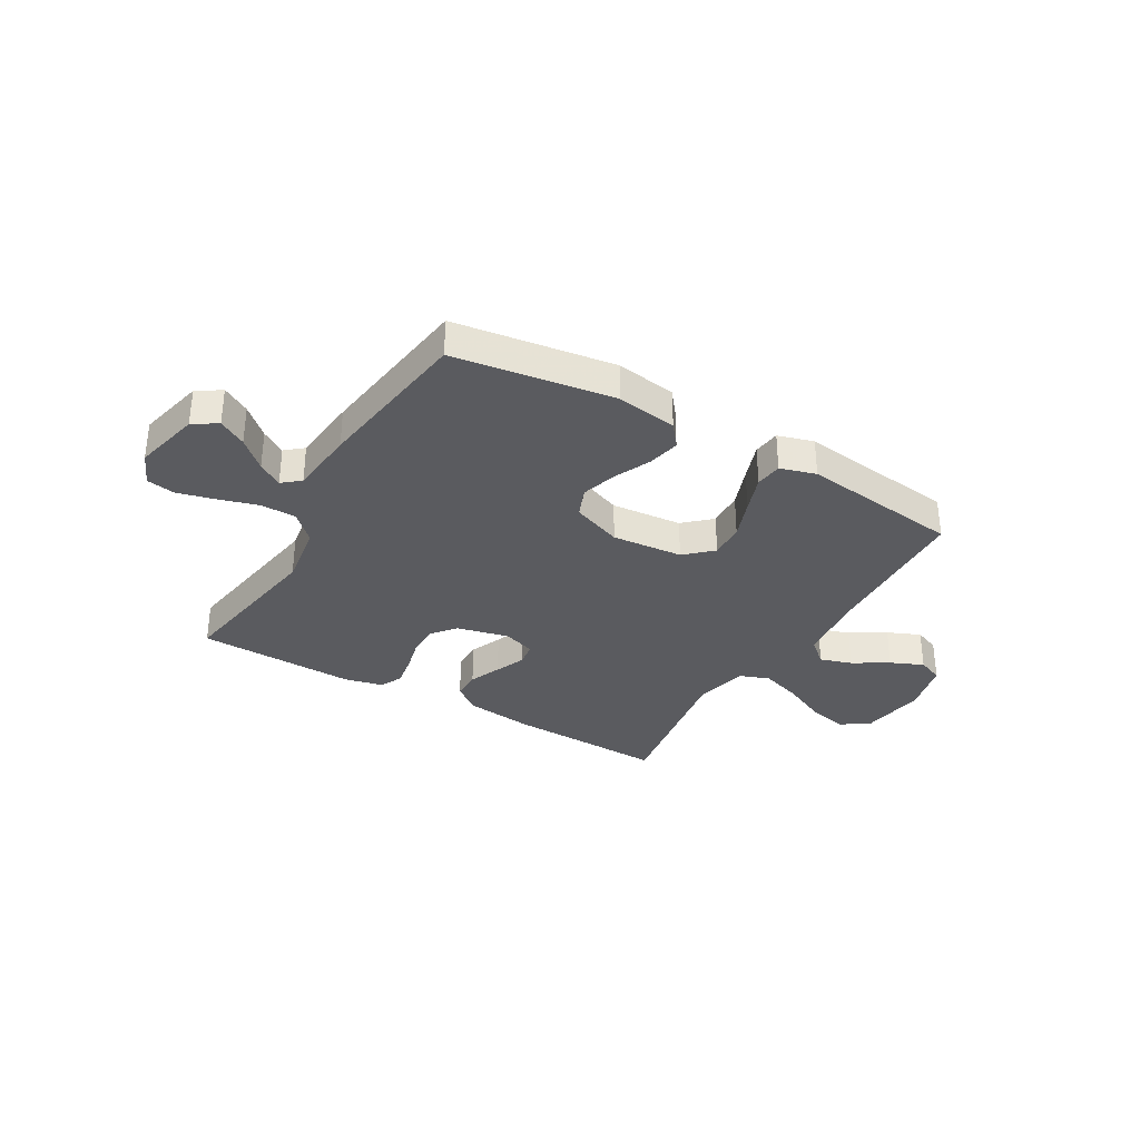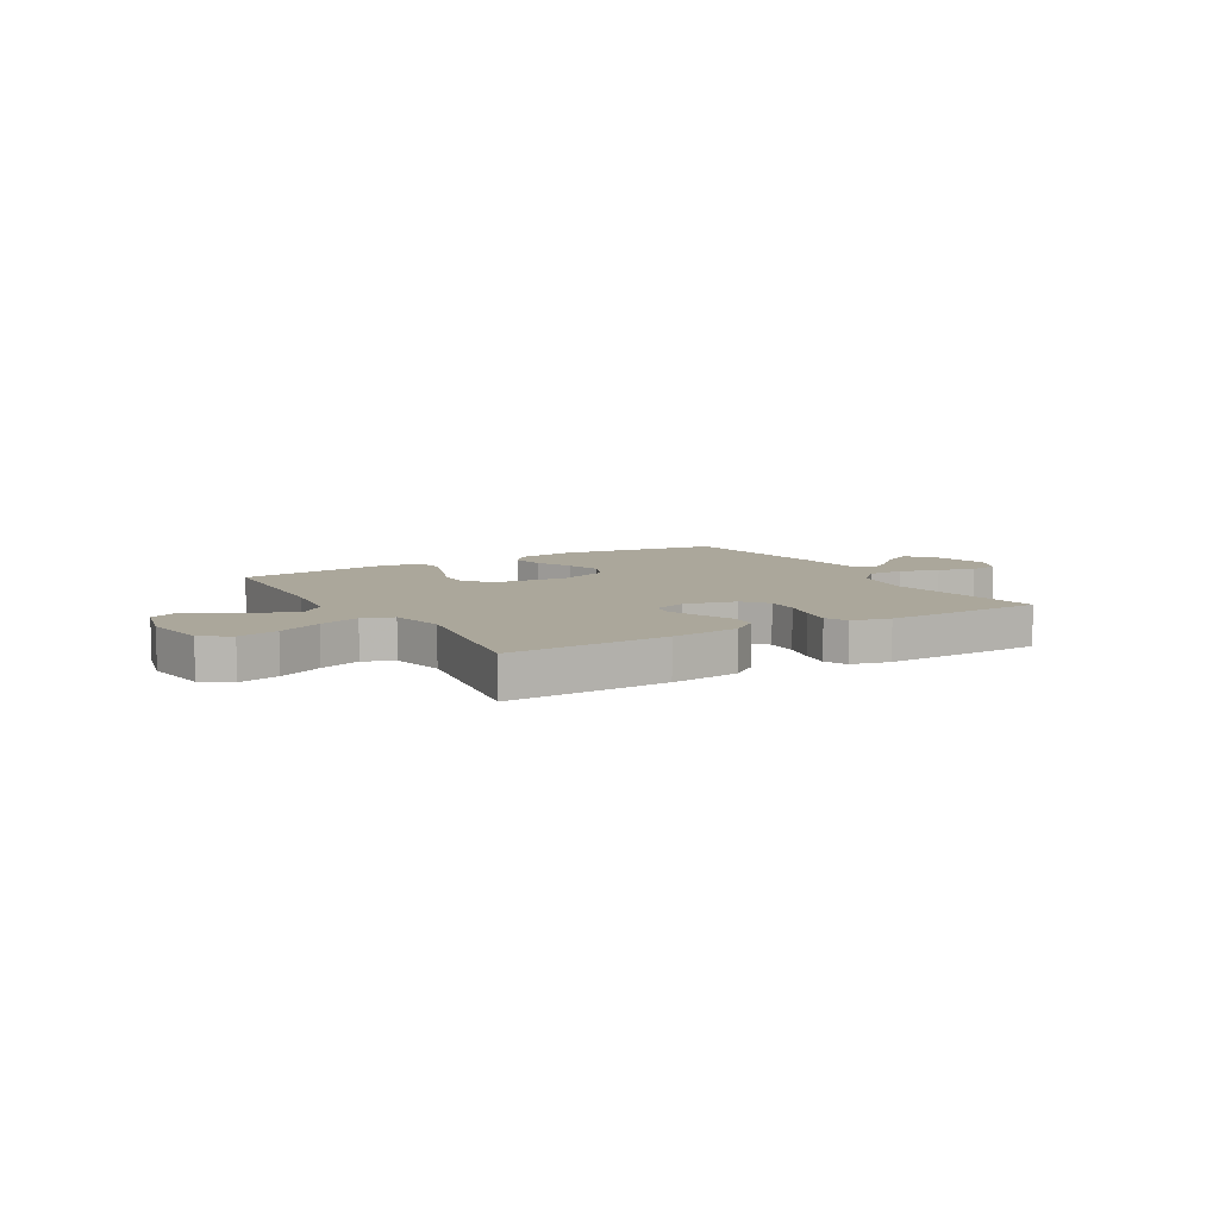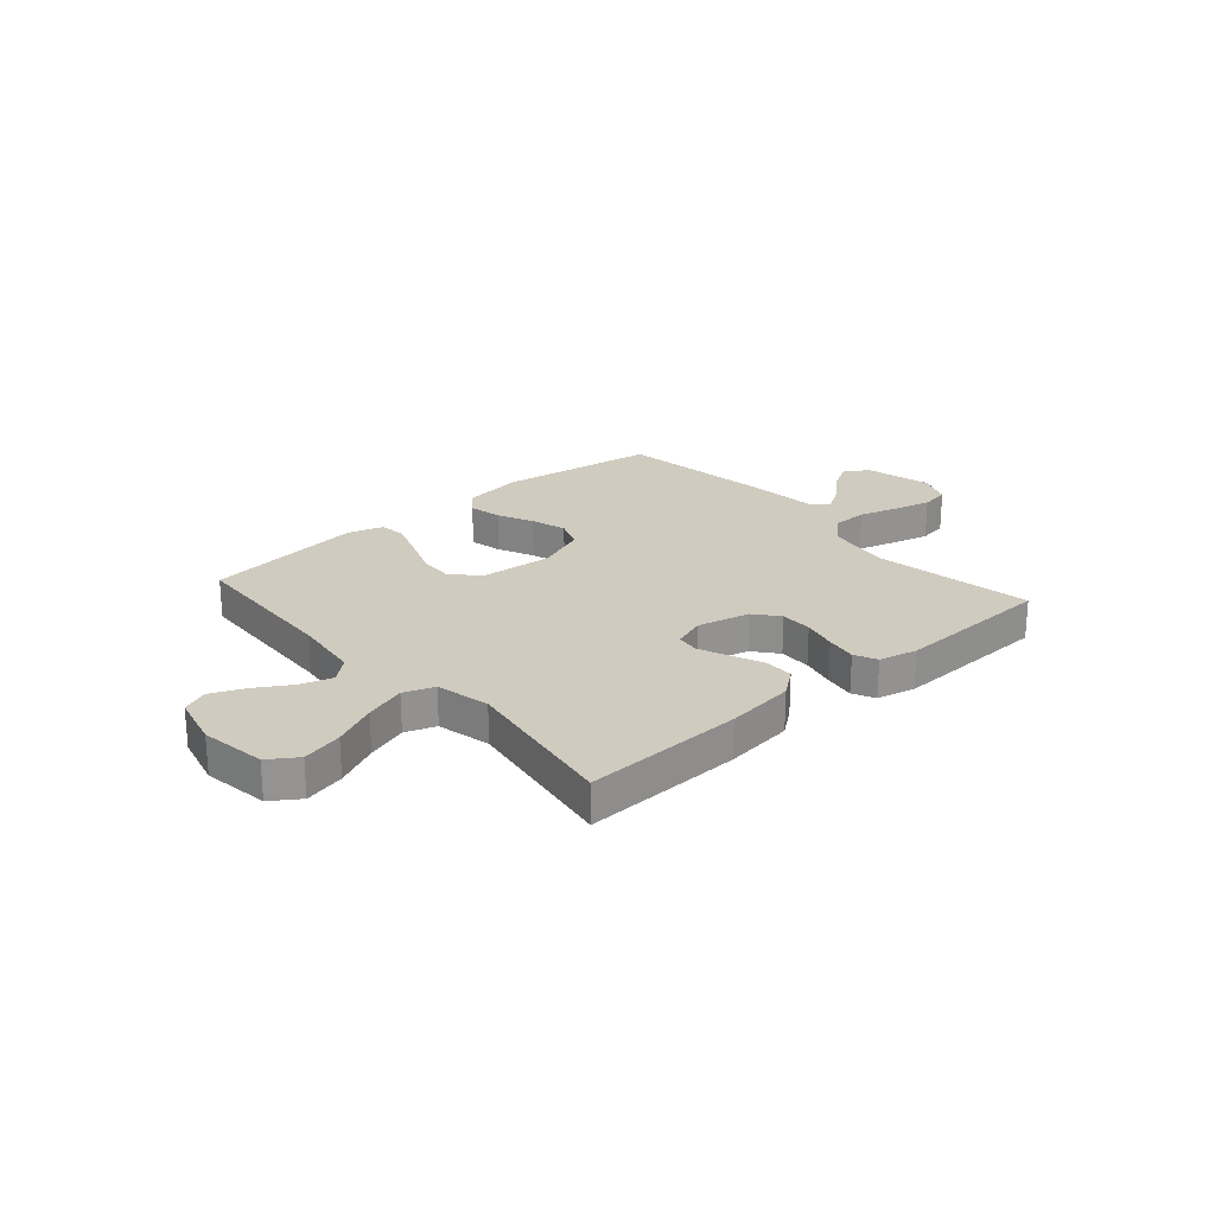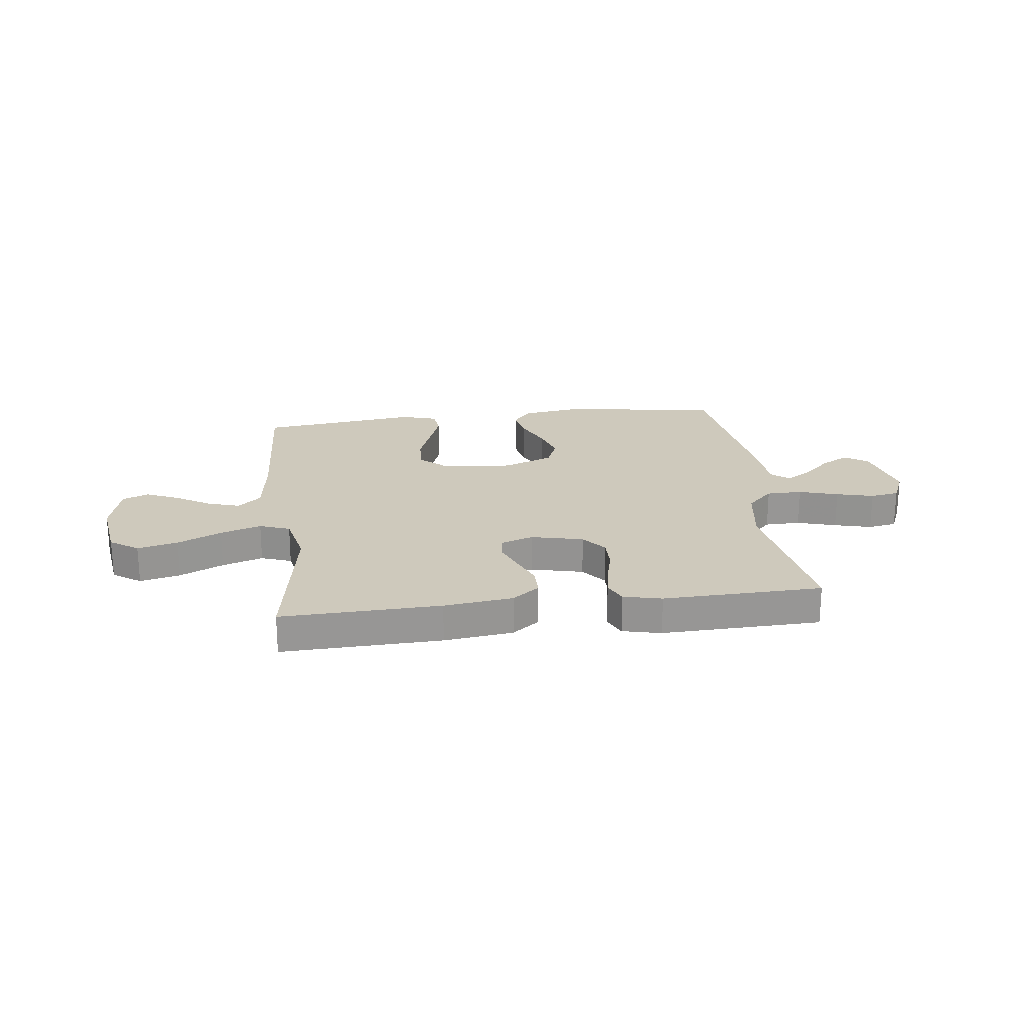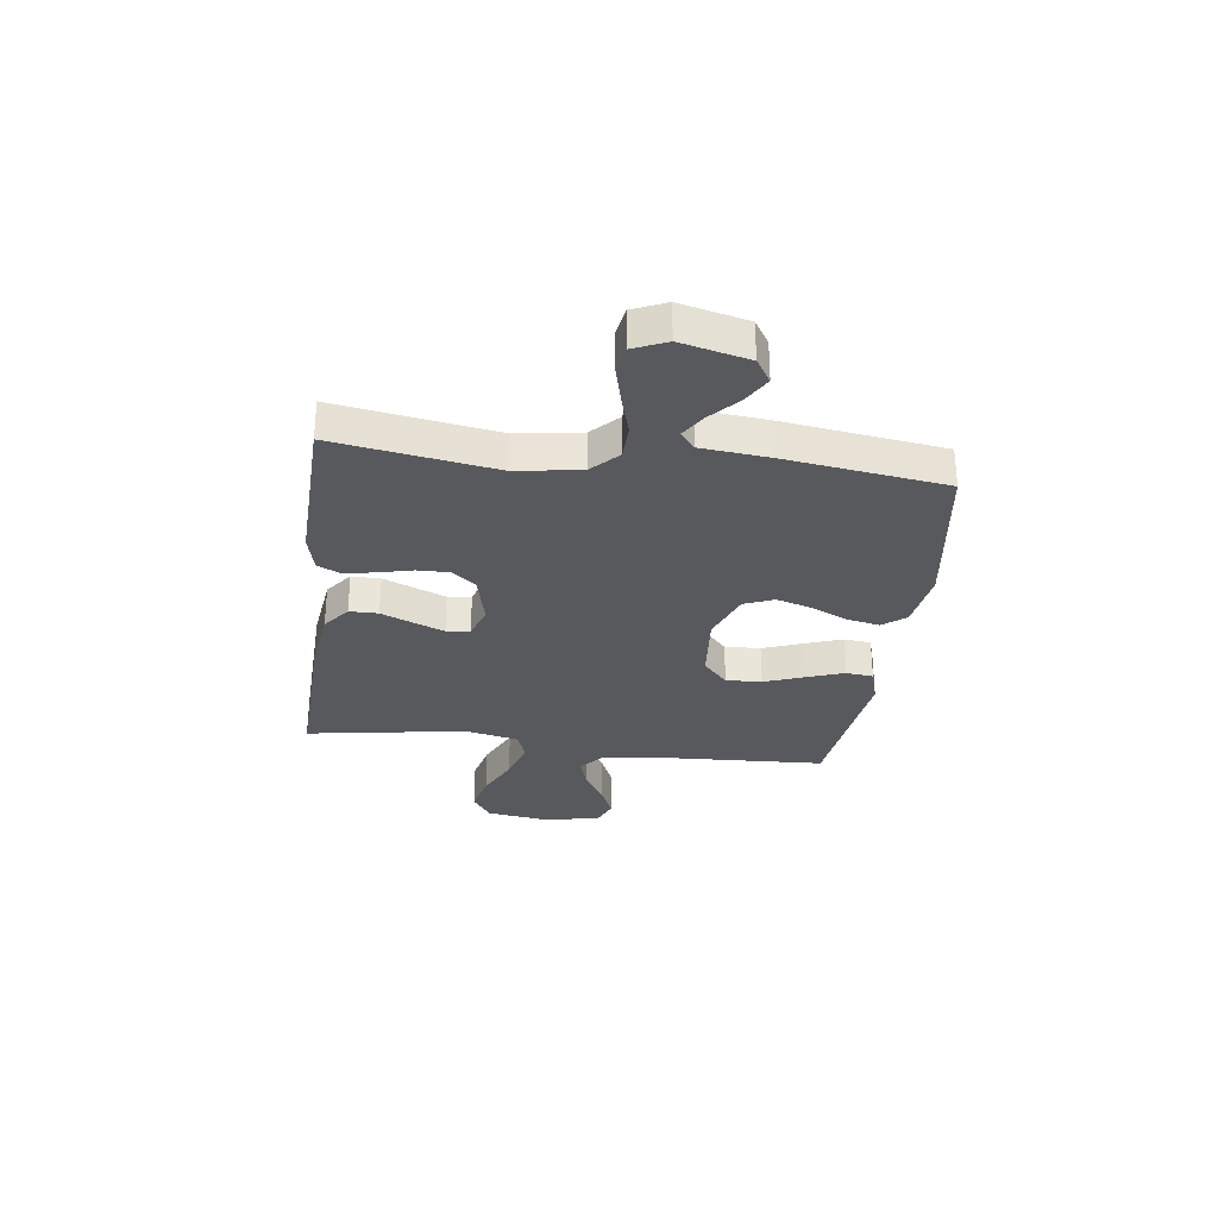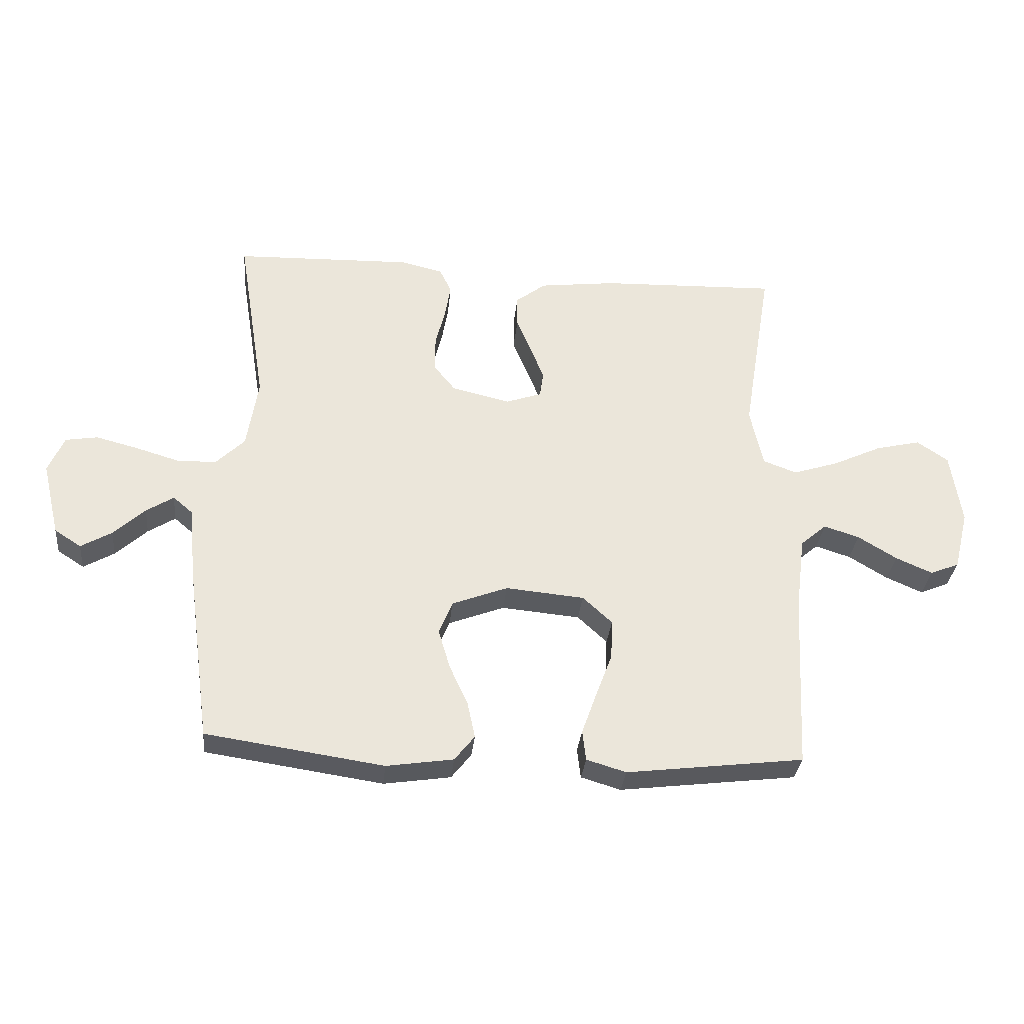
<metadata>
{"format":"obj","ext":"obj","renderer":"f3d","projection":"perspective","resolution":1024,"background":"white","views":[{"elev":-33.2,"azim":149.7,"up":"+Y"},{"elev":8.1,"azim":-30.3,"up":"+Y"},{"elev":23.7,"azim":-41.3,"up":"+Y"},{"elev":22.5,"azim":-7.0,"up":"+Y"},{"elev":-29.9,"azim":82.5,"up":"+Y"},{"elev":-32.0,"azim":174.3,"up":"+Z"}]}
</metadata>
<code>
v 0.5 0.07 0.5
v 0.452 0.07 0.2
v 0.471 0.07 0.08
v 0.52 0.07 0.032
v 0.587 0.07 0.031
v 0.661 0.07 0.053
v 0.731 0.07 0.071
v 0.785 0.07 0.062
v 0.812 0.07 0
v 0.782 0.07 -0.126
v 0.737 0.07 -0.155
v 0.685 0.07 -0.125
v 0.632 0.07 -0.076
v 0.586 0.07 -0.047
v 0.553 0.07 -0.075
v 0.541 0.07 -0.2
v 0.5 0.07 -0.5
v 0.2 0.07 -0.544
v 0.087 0.07 -0.527
v 0.053 0.07 -0.484
v 0.066 0.07 -0.423
v 0.097 0.07 -0.355
v 0.117 0.07 -0.288
v 0.094 0.07 -0.232
v 0 0.07 -0.196
v -0.133 0.07 -0.208
v -0.183 0.07 -0.254
v -0.18 0.07 -0.321
v -0.152 0.07 -0.396
v -0.127 0.07 -0.466
v -0.133 0.07 -0.517
v -0.2 0.07 -0.537
v -0.5 0.07 -0.5
v -0.515 0.07 -0.2
v -0.531 0.07 -0.073
v -0.575 0.07 -0.035
v -0.635 0.07 -0.054
v -0.701 0.07 -0.094
v -0.763 0.07 -0.121
v -0.812 0.07 -0.101
v -0.837 0.07 0
v -0.819 0.07 0.124
v -0.766 0.07 0.16
v -0.69 0.07 0.142
v -0.607 0.07 0.103
v -0.53 0.07 0.078
v -0.473 0.07 0.099
v -0.451 0.07 0.2
v -0.5 0.07 0.5
v -0.2 0.07 0.49
v -0.07 0.07 0.474
v -0.019 0.07 0.435
v -0.019 0.07 0.381
v -0.044 0.07 0.321
v -0.067 0.07 0.264
v -0.061 0.07 0.22
v 0 0.07 0.199
v 0.098 0.07 0.222
v 0.135 0.07 0.268
v 0.134 0.07 0.328
v 0.118 0.07 0.392
v 0.108 0.07 0.45
v 0.128 0.07 0.492
v 0.2 0.07 0.509
v 0.5 0 0.5
v 0.452 0 0.2
v 0.471 0 0.08
v 0.52 0 0.032
v 0.587 0 0.031
v 0.661 0 0.053
v 0.731 0 0.071
v 0.785 0 0.062
v 0.812 0 0
v 0.782 0 -0.126
v 0.737 0 -0.155
v 0.685 0 -0.125
v 0.632 0 -0.076
v 0.586 0 -0.047
v 0.553 0 -0.075
v 0.541 0 -0.2
v 0.5 0 -0.5
v 0.2 0 -0.544
v 0.087 0 -0.527
v 0.053 0 -0.484
v 0.066 0 -0.423
v 0.097 0 -0.355
v 0.117 0 -0.288
v 0.094 0 -0.232
v 0 0 -0.196
v -0.133 0 -0.208
v -0.183 0 -0.254
v -0.18 0 -0.321
v -0.152 0 -0.396
v -0.127 0 -0.466
v -0.133 0 -0.517
v -0.2 0 -0.537
v -0.5 0 -0.5
v -0.515 0 -0.2
v -0.531 0 -0.073
v -0.575 0 -0.035
v -0.635 0 -0.054
v -0.701 0 -0.094
v -0.763 0 -0.121
v -0.812 0 -0.101
v -0.837 0 0
v -0.819 0 0.124
v -0.766 0 0.16
v -0.69 0 0.142
v -0.607 0 0.103
v -0.53 0 0.078
v -0.473 0 0.099
v -0.451 0 0.2
v -0.5 0 0.5
v -0.2 0 0.49
v -0.07 0 0.474
v -0.019 0 0.435
v -0.019 0 0.381
v -0.044 0 0.321
v -0.067 0 0.264
v -0.061 0 0.22
v 0 0 0.199
v 0.098 0 0.222
v 0.135 0 0.268
v 0.134 0 0.328
v 0.118 0 0.392
v 0.108 0 0.45
v 0.128 0 0.492
v 0.2 0 0.509
f 63 64 1 2
f 60 61 62 63
f 60 63 2 3
f 59 60 3 4
f 58 59 4
f 57 58 4
f 51 52 53 54
f 51 54 55
f 48 49 50 51
f 47 48 51 55
f 42 43 44 45
f 42 45 46
f 41 42 46
f 40 41 46
f 37 38 39 40
f 36 37 40 46
f 35 36 46 47
f 31 32 33 34
f 28 29 30 31
f 28 31 34 35
f 19 20 21 22
f 19 22 23
f 18 19 23
f 15 16 17 18
f 15 18 23
f 14 15 23 24
f 10 11 12 13
f 10 13 14
f 9 10 14
f 8 9 14
f 5 6 7 8
f 5 8 14 24
f 35 47 55 56
f 35 56 57
f 27 28 35
f 26 27 35 57
f 25 26 57 4
f 4 5 24 25
f 66 65 128 127
f 127 126 125 124
f 67 66 127 124
f 68 67 124 123
f 68 123 122
f 68 122 121
f 118 117 116 115
f 119 118 115
f 115 114 113 112
f 119 115 112 111
f 109 108 107 106
f 110 109 106
f 110 106 105
f 110 105 104
f 104 103 102 101
f 110 104 101 100
f 111 110 100 99
f 98 97 96 95
f 95 94 93 92
f 99 98 95 92
f 86 85 84 83
f 87 86 83
f 87 83 82
f 82 81 80 79
f 87 82 79
f 88 87 79 78
f 77 76 75 74
f 78 77 74
f 78 74 73
f 78 73 72
f 72 71 70 69
f 88 78 72 69
f 120 119 111 99
f 121 120 99
f 99 92 91
f 121 99 91 90
f 68 121 90 89
f 89 88 69 68
f 1 65 66 2
f 2 66 67 3
f 3 67 68 4
f 4 68 69 5
f 5 69 70 6
f 6 70 71 7
f 7 71 72 8
f 8 72 73 9
f 9 73 74 10
f 10 74 75 11
f 11 75 76 12
f 12 76 77 13
f 13 77 78 14
f 14 78 79 15
f 15 79 80 16
f 16 80 81 17
f 17 81 82 18
f 18 82 83 19
f 19 83 84 20
f 20 84 85 21
f 21 85 86 22
f 22 86 87 23
f 23 87 88 24
f 24 88 89 25
f 25 89 90 26
f 26 90 91 27
f 27 91 92 28
f 28 92 93 29
f 29 93 94 30
f 30 94 95 31
f 31 95 96 32
f 32 96 97 33
f 33 97 98 34
f 34 98 99 35
f 35 99 100 36
f 36 100 101 37
f 37 101 102 38
f 38 102 103 39
f 39 103 104 40
f 40 104 105 41
f 41 105 106 42
f 42 106 107 43
f 43 107 108 44
f 44 108 109 45
f 45 109 110 46
f 46 110 111 47
f 47 111 112 48
f 48 112 113 49
f 49 113 114 50
f 50 114 115 51
f 51 115 116 52
f 52 116 117 53
f 53 117 118 54
f 54 118 119 55
f 55 119 120 56
f 56 120 121 57
f 57 121 122 58
f 58 122 123 59
f 59 123 124 60
f 60 124 125 61
f 61 125 126 62
f 62 126 127 63
f 63 127 128 64
f 64 128 65 1

</code>
